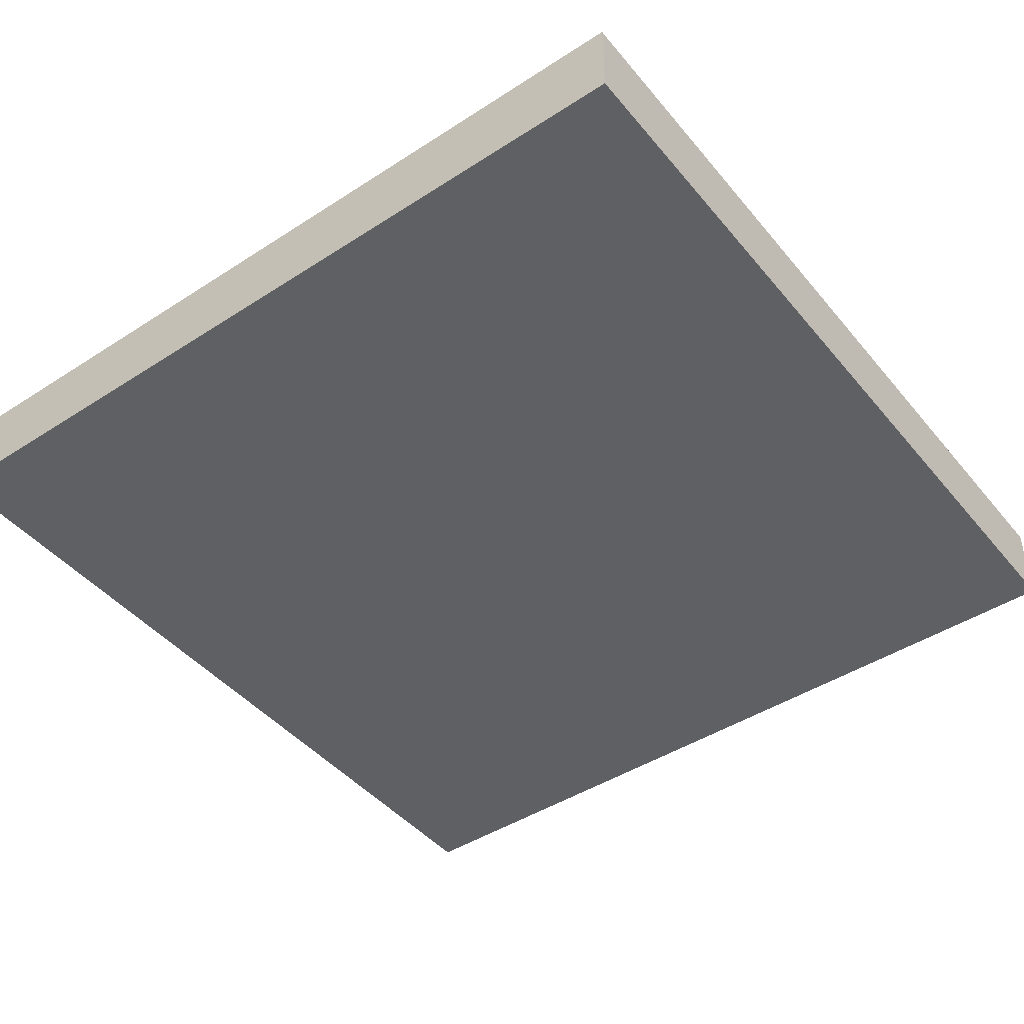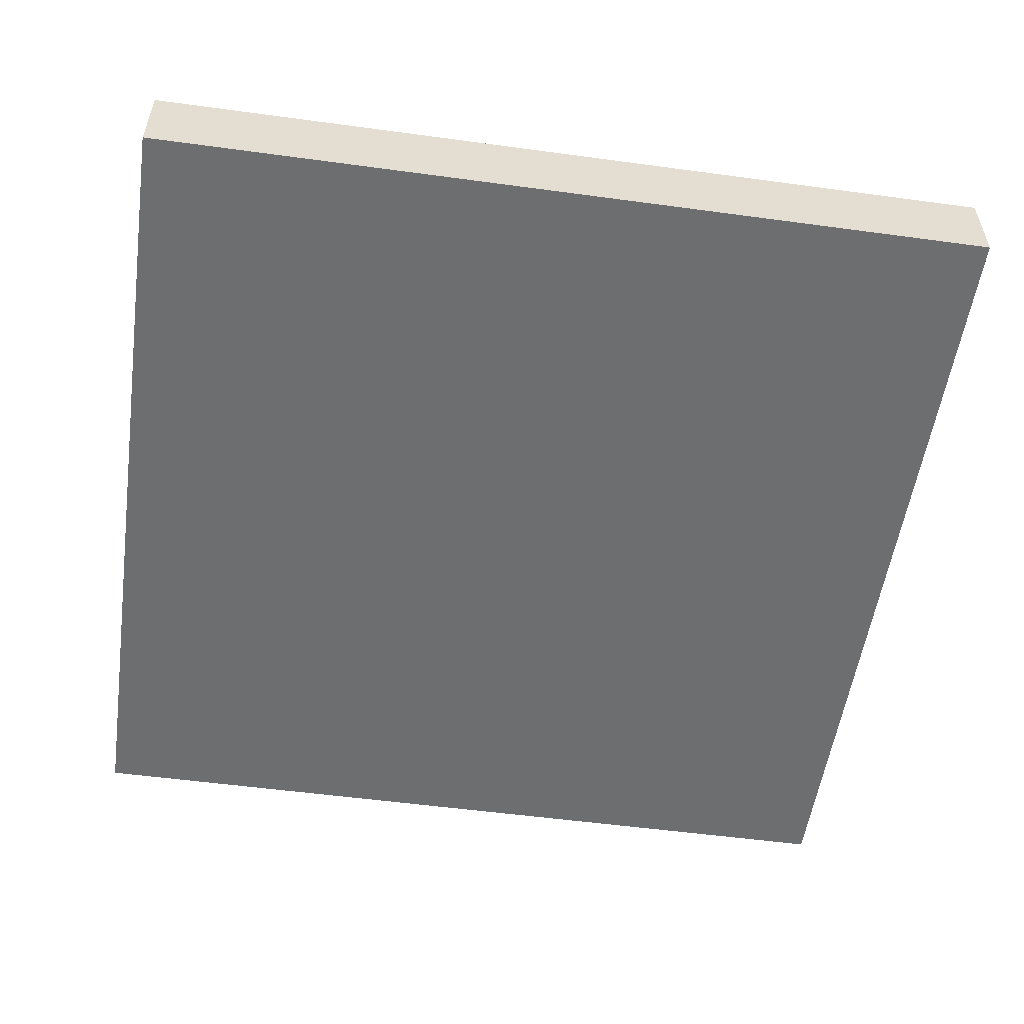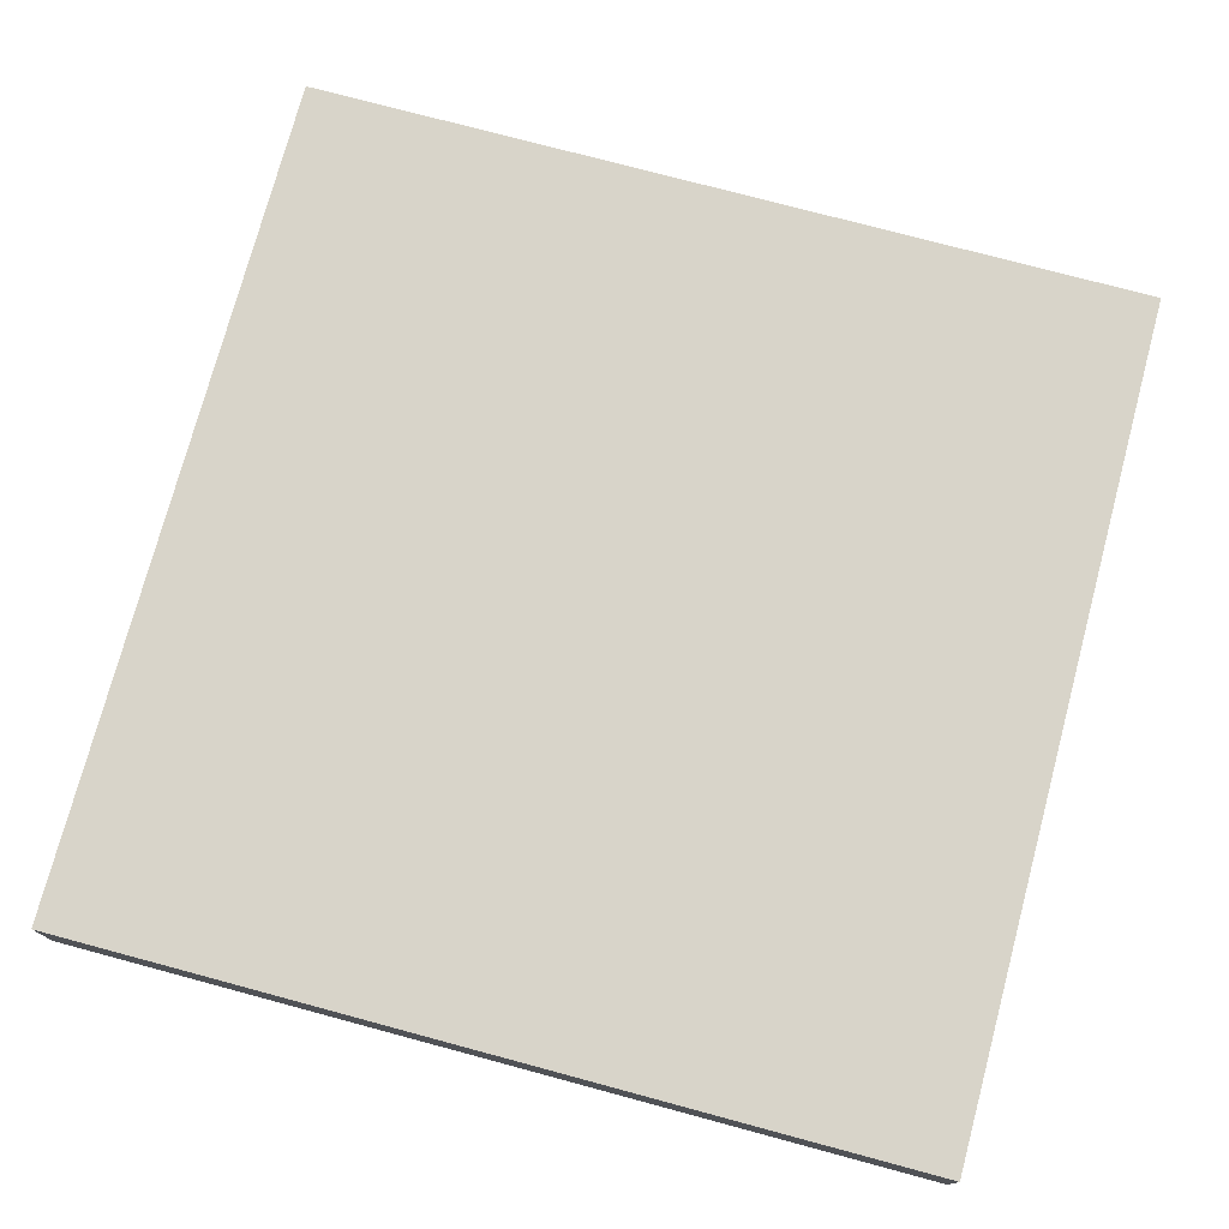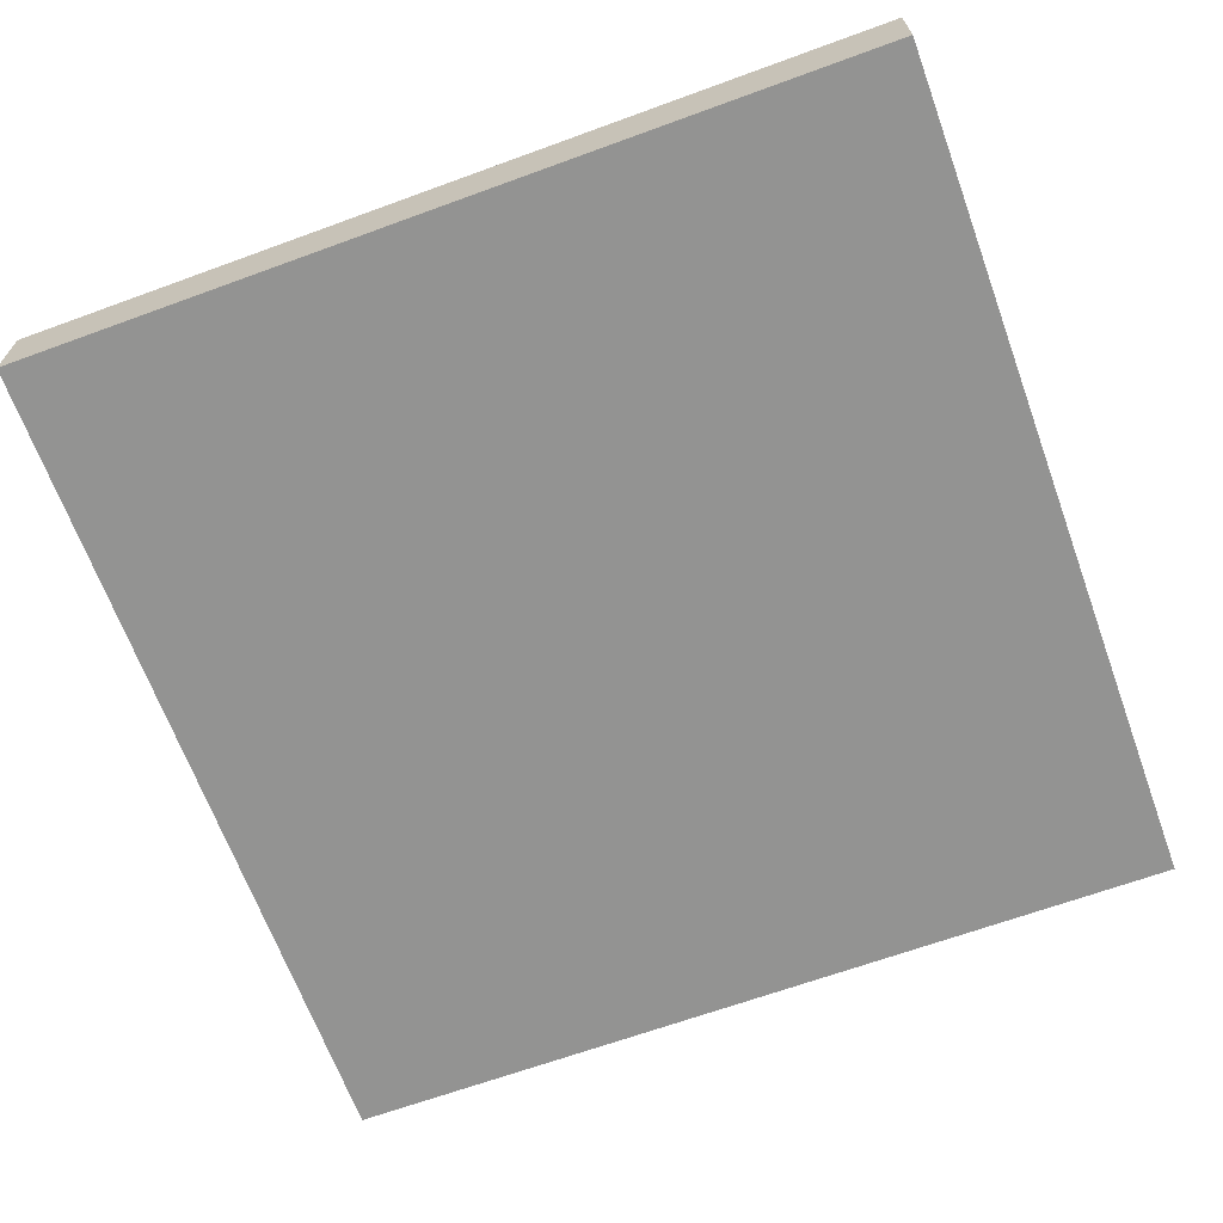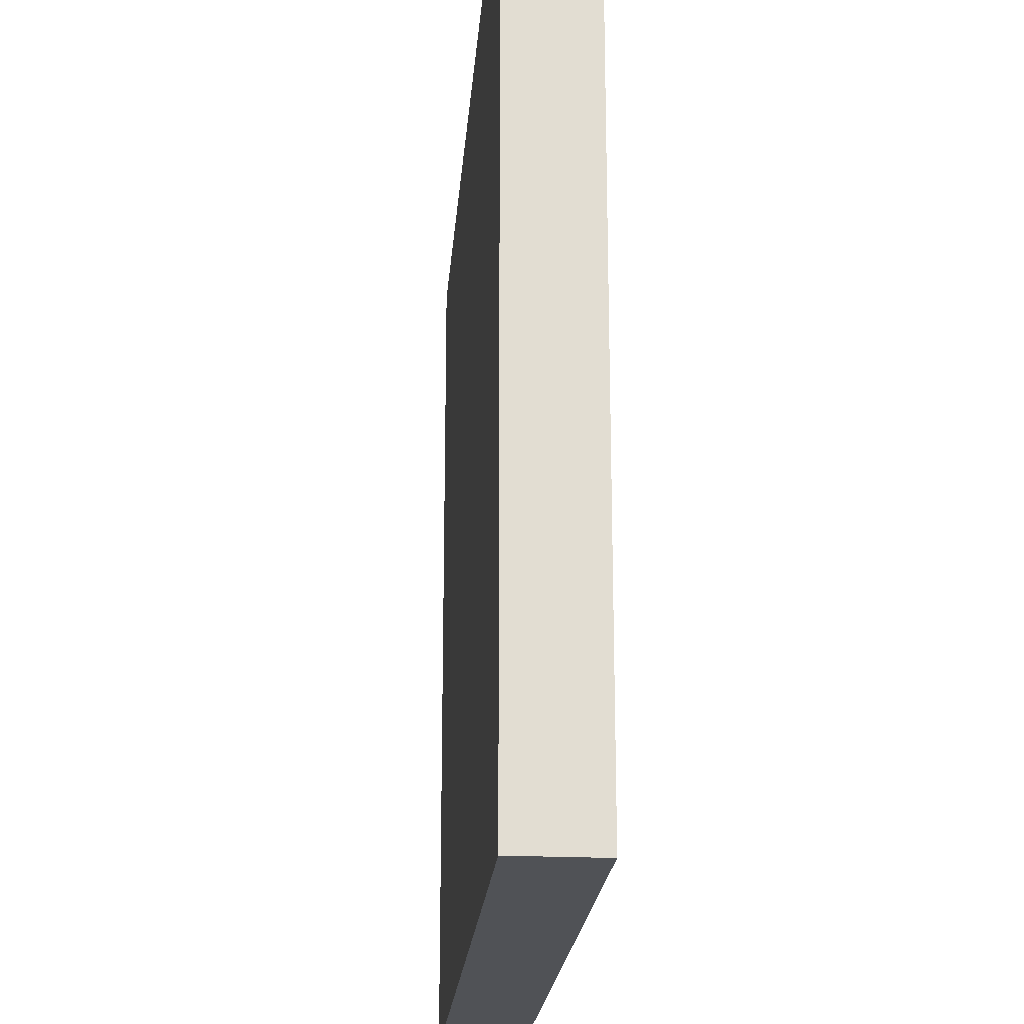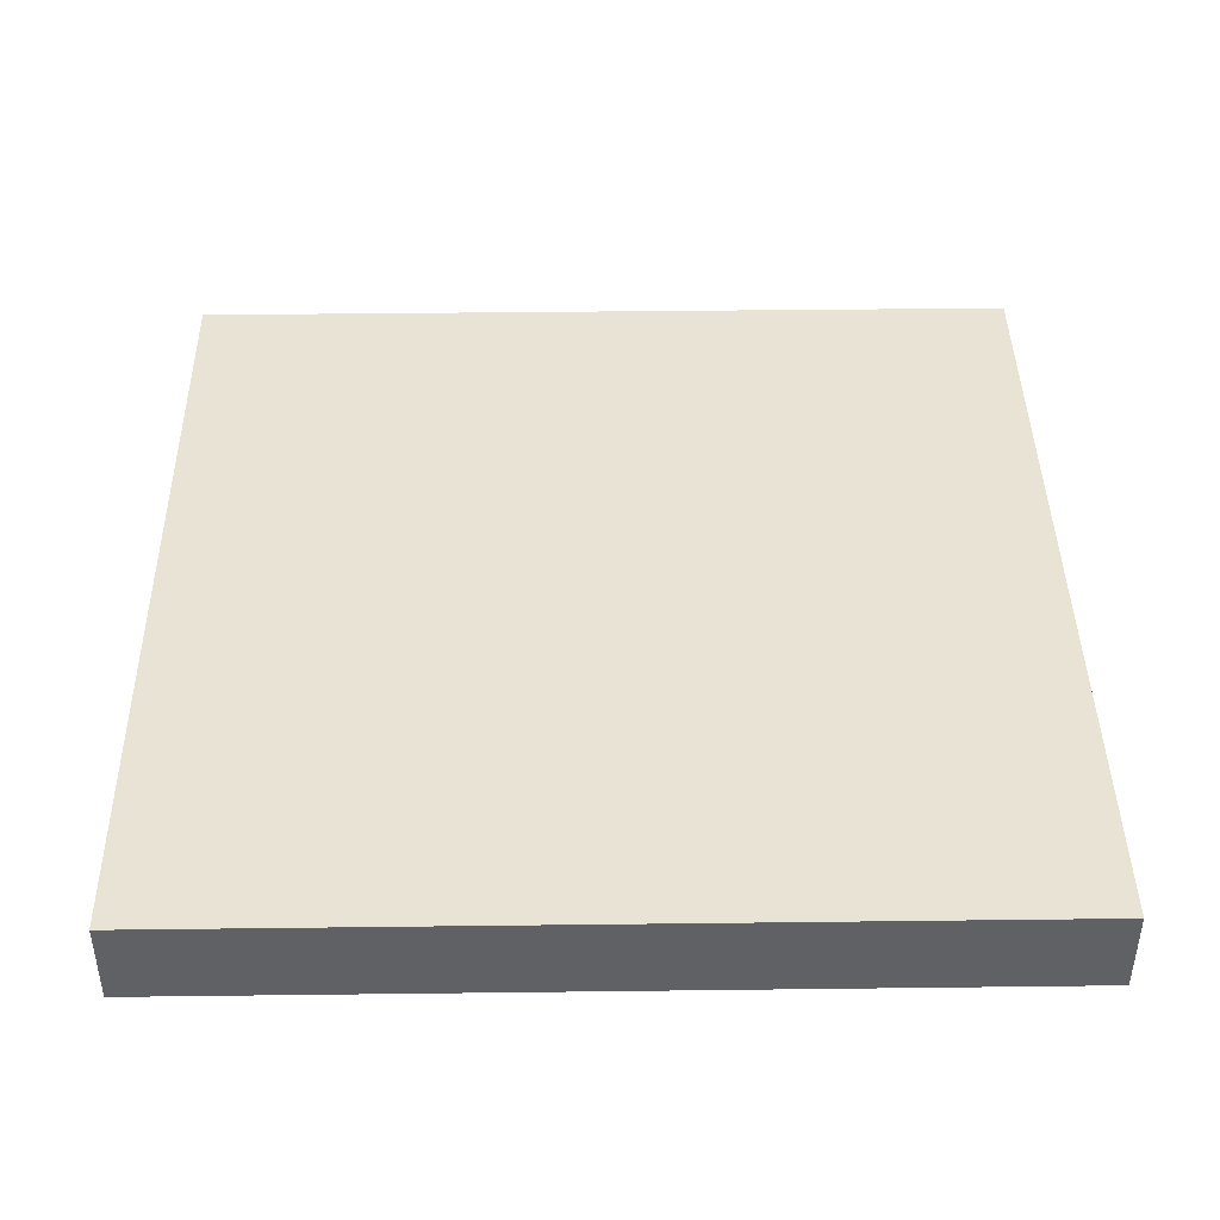
<metadata>
{"format":"obj","ext":"obj","renderer":"f3d","projection":"perspective","resolution":1024,"background":"white","views":[{"elev":-44.7,"azim":-53.1,"up":"+Z"},{"elev":-54.1,"azim":-8.2,"up":"+Z"},{"elev":75.7,"azim":15.0,"up":"+Z"},{"elev":-66.6,"azim":-69.9,"up":"+Z"},{"elev":-21.0,"azim":-94.4,"up":"+Y"},{"elev":42.2,"azim":179.2,"up":"+Z"}]}
</metadata>
<code>
o 11715
v 2248 1879 17.02
v 2248 1879 17.02
v 2248 1879 17.02
v 2248 1879 17
v 2248 1879 17
v 2248 1879 17
v 2248 1879 17.02
v 2248 1879 17.02
v 2248 1879 17.02
v 2248 1879 17
v 2248 1879 17.02
v 2248 1879 17
v 2248 1879 17
v 2248 1879 17
v 2248 1879 17
v 2248 1879 17
v 2248 1879 17.02
v 2248 1879 17
v 2248 1879 17.02
v 2248 1879 17
v 2248 1879 17
v 2248 1879 17.02
v 2248 1879 17
v 2248 1879 17
v 2248 1879 17.02
v 2248 1879 17.02
v 2248 1879 17
v 2248 1879 17.02
v 2248 1879 17.02
f 1 2 3
f 1 4 5
f 6 2 7
f 8 9 7
f 10 7 11
f 12 13 14
f 14 15 16
f 17 15 18
f 19 20 21
f 22 23 20
f 24 25 26
f 27 28 29

</code>
